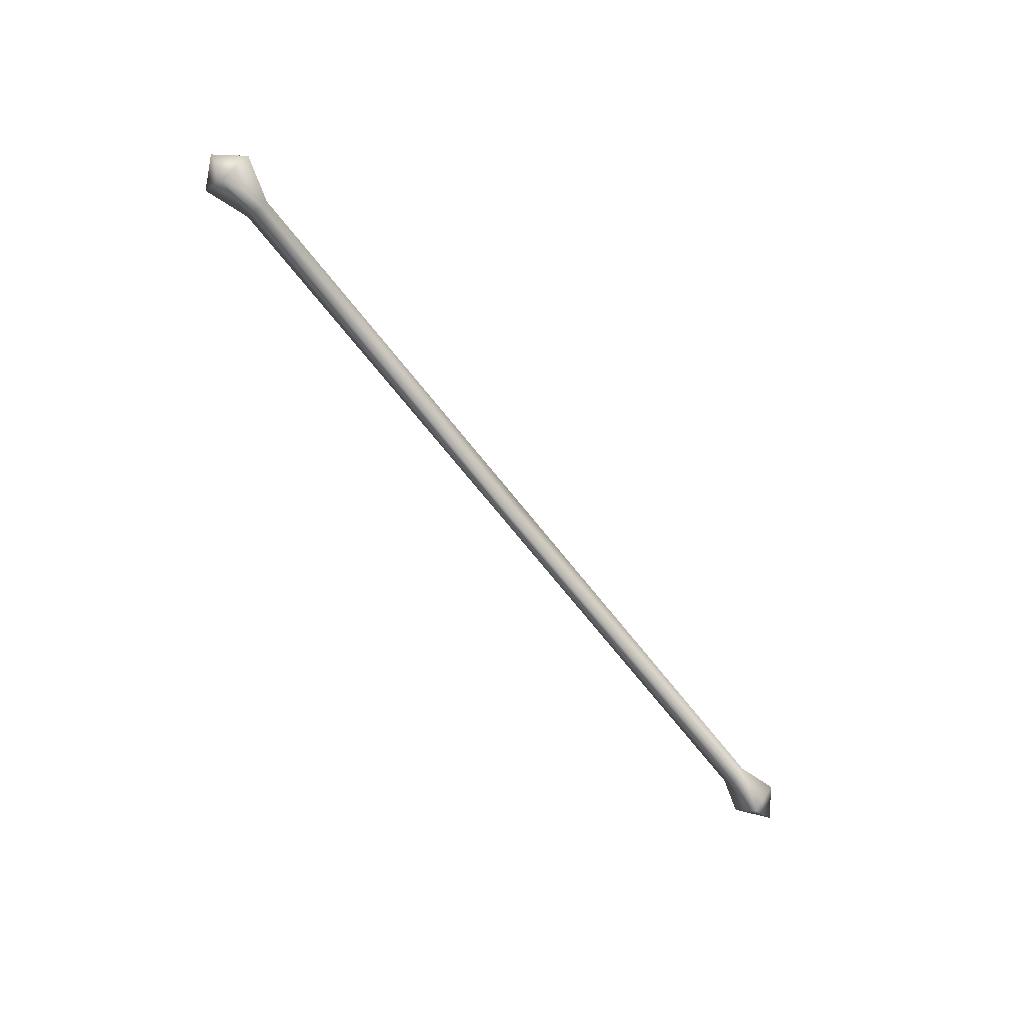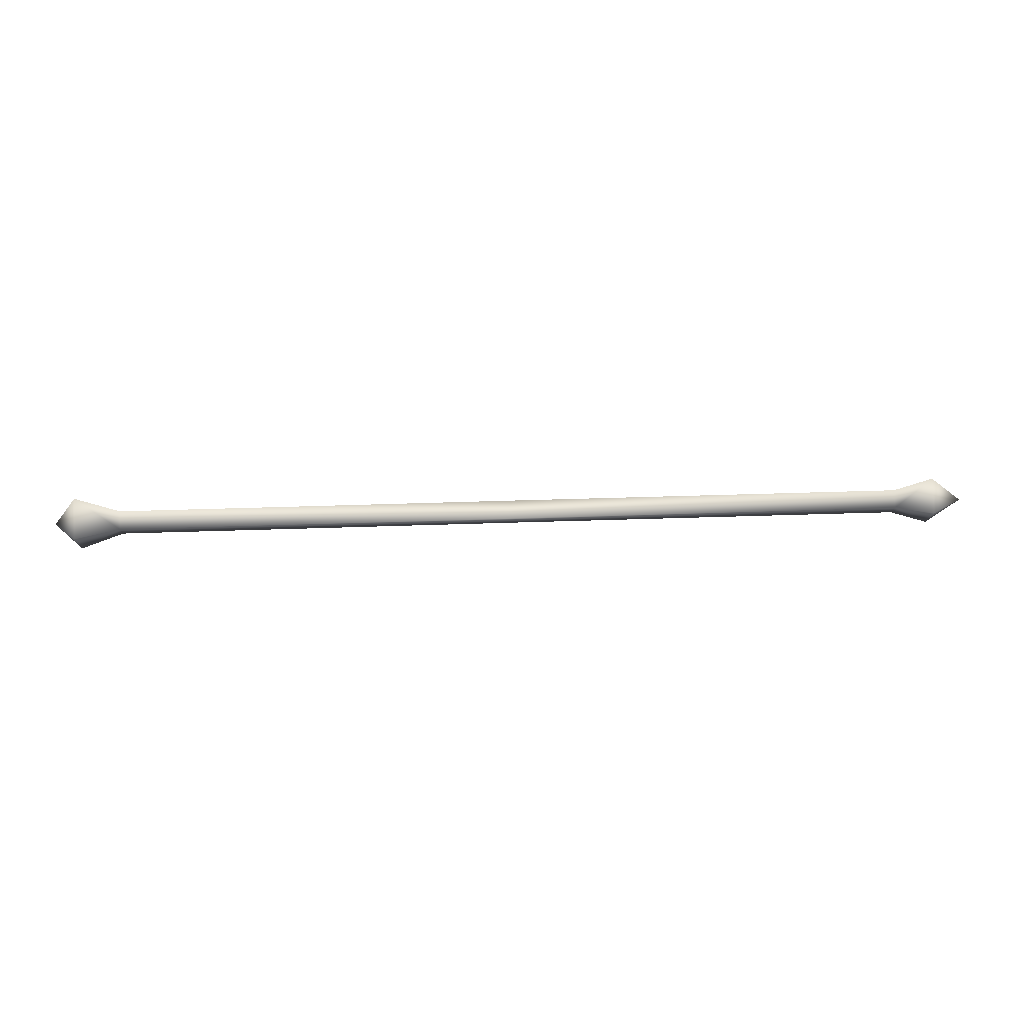
<metadata>
{"format":"obj","ext":"obj","renderer":"f3d","projection":"perspective","resolution":1024,"background":"white","views":[{"elev":-67.6,"azim":127.9,"up":"+Y"},{"elev":34.0,"azim":177.2,"up":"+Y"}]}
</metadata>
<code>
o humanstaff02
v -0.2186 -0.02692 -0.0002778
v -1.028 0.001006 -0.02499
v -0.2186 0.001006 -0.02499
v 0.2265 0.02851 -0.0001667
v 0.2265 0.0005278 0.02457
v 0.59 0.0005278 0.02457
v 0.5901 0.02851 -0.0001667
v 0.2264 0.0005278 -0.02495
v 0.5902 0.0005278 -0.02495
v 0.2265 -0.02745 -0.0001667
v 0.59 -0.02745 -0.0001667
v -0.2186 -0.02692 -0.0002778
v -0.2186 0.001006 -0.02499
v 0.2264 0.0005278 -0.02495
v 0.2265 -0.02745 -0.0001667
v 0.2265 0.02851 -0.0001667
v -0.2186 0.02894 -0.0002778
v 0.2265 0.0005278 0.02457
v -0.2187 0.001006 0.02443
v 0.6795 0.06246 0
v 0.6795 0 0.05527
v 0.7259 0 0
v 0.59 0.0005278 0.02457
v 0.5901 0.02851 -0.0001667
v 0.5902 0.0005278 -0.02495
v 0.6795 0 -0.05527
v 0.7259 0 0
v 0.59 -0.02745 -0.0001667
v 0.6795 -0.06246 0
v -0.2187 0.001006 0.02443
v -1.028 -0.02692 -0.0002778
v -1.028 0.001006 0.02443
v -0.2186 0.02894 -0.0002778
v -1.028 0.02894 -0.0002778
v -1.171 0.0006389 -0.0001667
v -1.106 0.0006361 0.04829
v -1.106 0.05542 -0.0001667
v -1.028 0.02894 -0.0002778
v -1.106 0.0006361 -0.04867
v -1.106 -0.05415 -0.0001667
v -1.028 -0.02692 -0.0002778
g Geoset0
f 1 2 3
f 4 5 6
f 6 7 4
f 8 4 7
f 7 9 8
f 10 8 9
f 9 11 10
f 5 10 11
f 11 6 5
f 12 13 14
f 14 15 12
f 16 14 13
f 13 17 16
f 18 16 17
f 17 19 18
f 15 18 19
f 19 12 15
f 20 21 22
f 20 23 21
f 23 20 24
f 25 24 20
f 20 26 25
f 26 20 27
f 23 28 29
f 29 21 23
f 21 29 27
f 29 26 22
f 29 25 26
f 25 29 28
f 30 31 1
f 31 30 32
f 33 32 30
f 32 33 34
f 3 34 33
f 34 3 2
f 35 36 37
f 37 36 32
f 32 38 37
f 2 37 38
f 37 2 39
f 35 37 39
f 40 35 39
f 40 36 35
f 40 32 36
f 32 40 41
f 40 39 2
f 2 41 40
f 2 1 31

</code>
